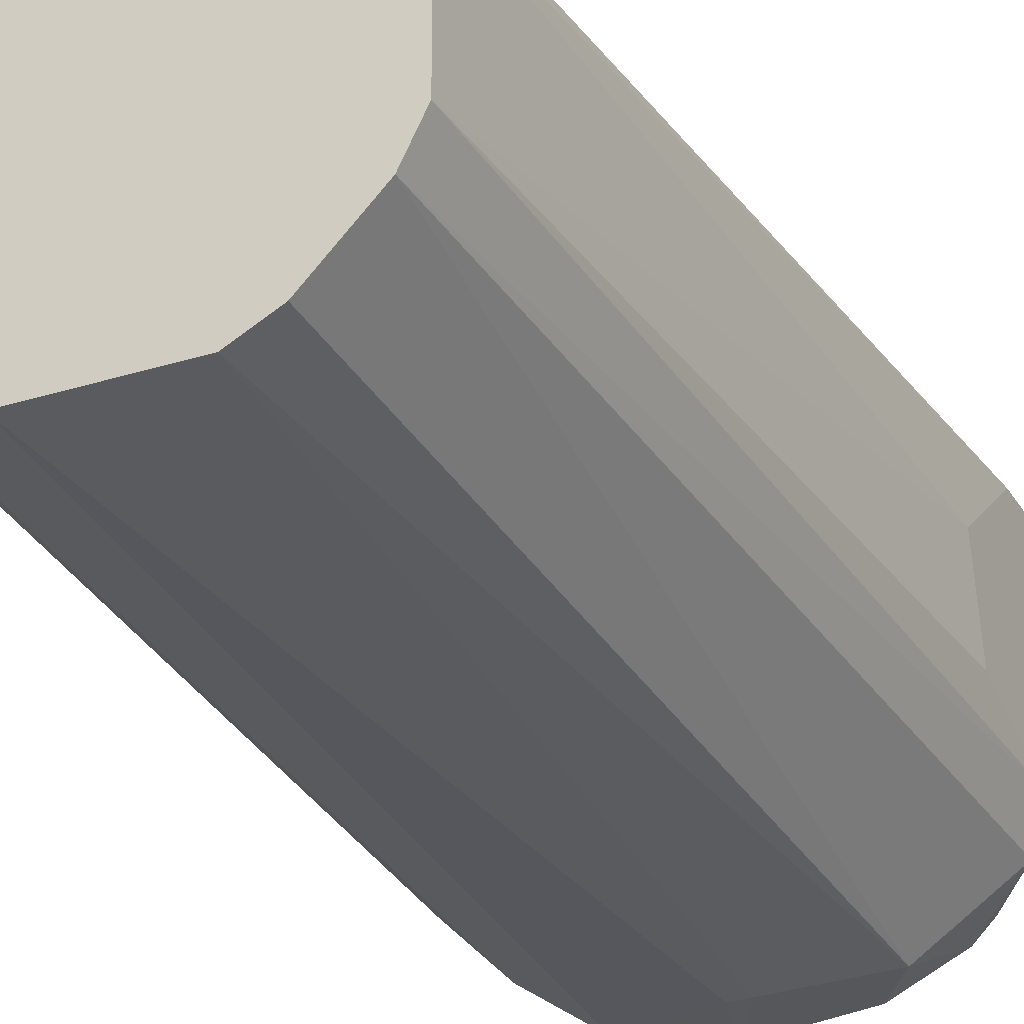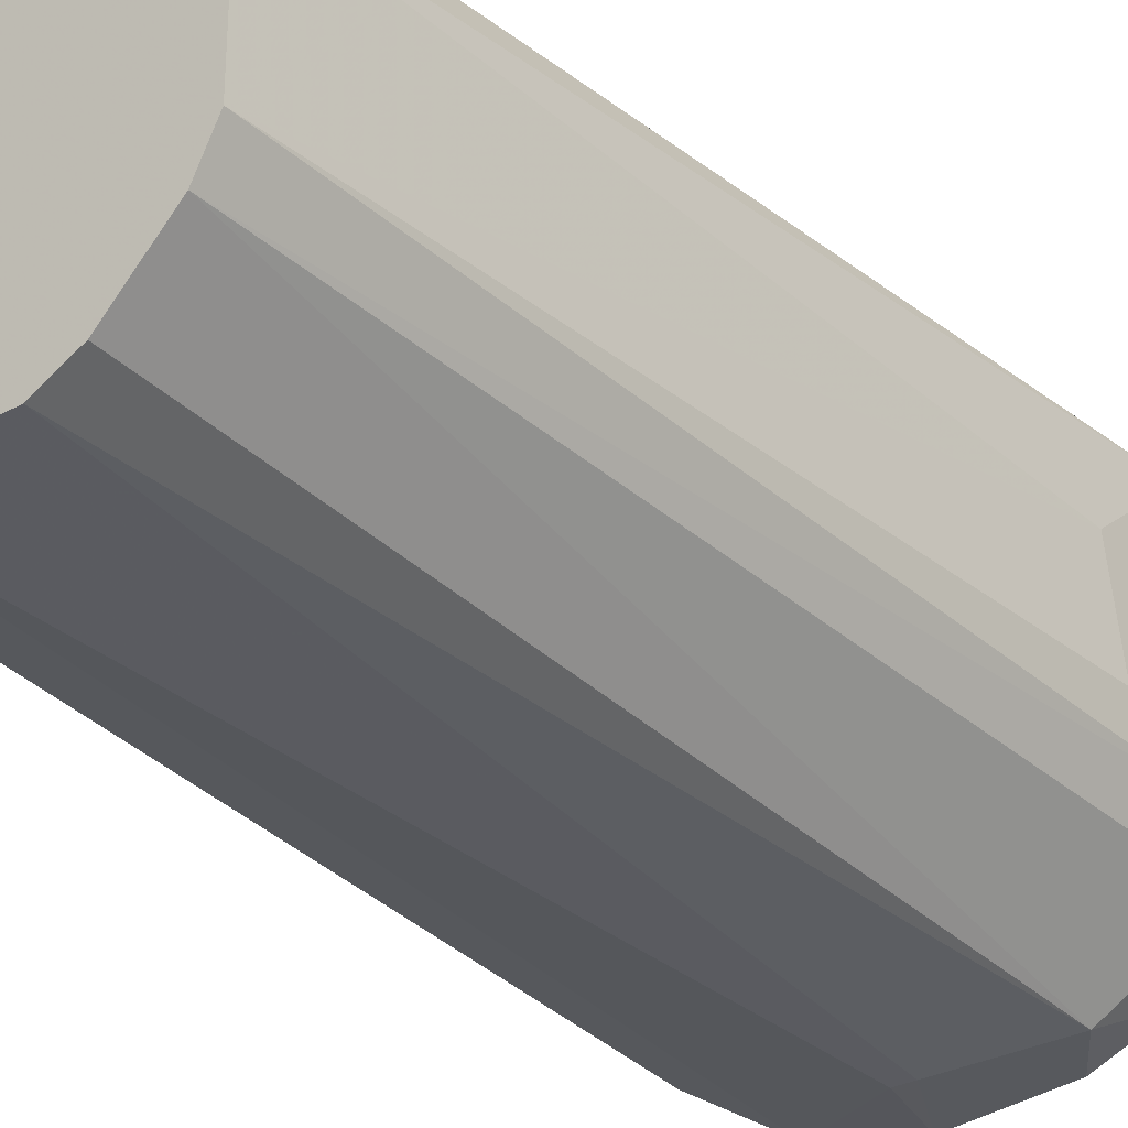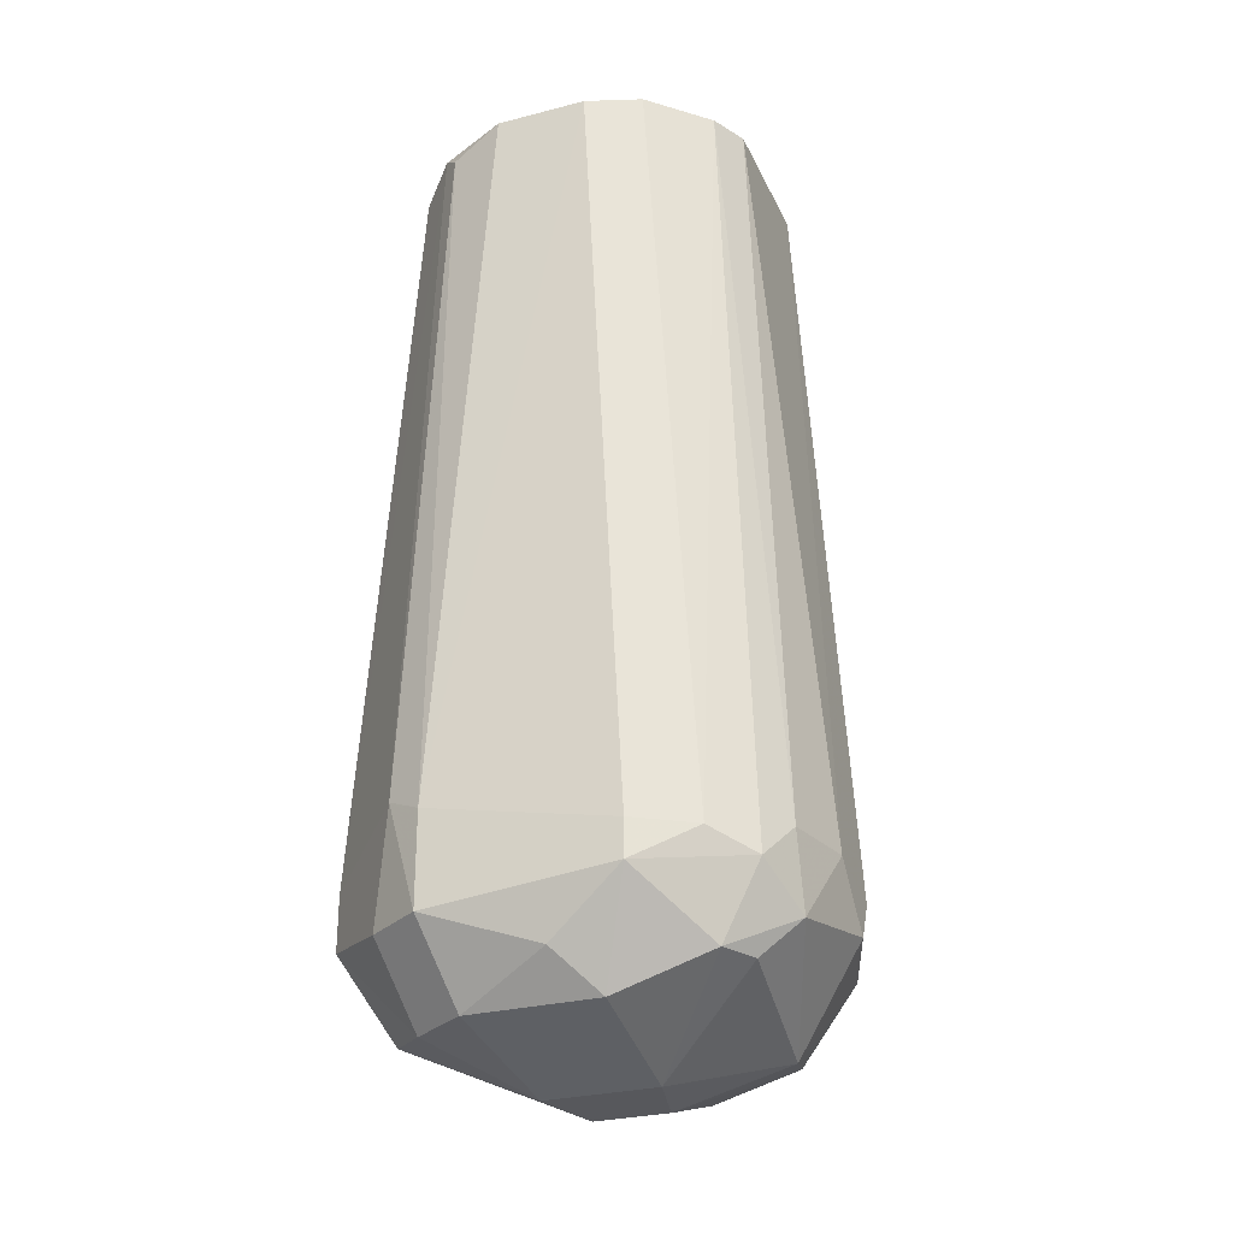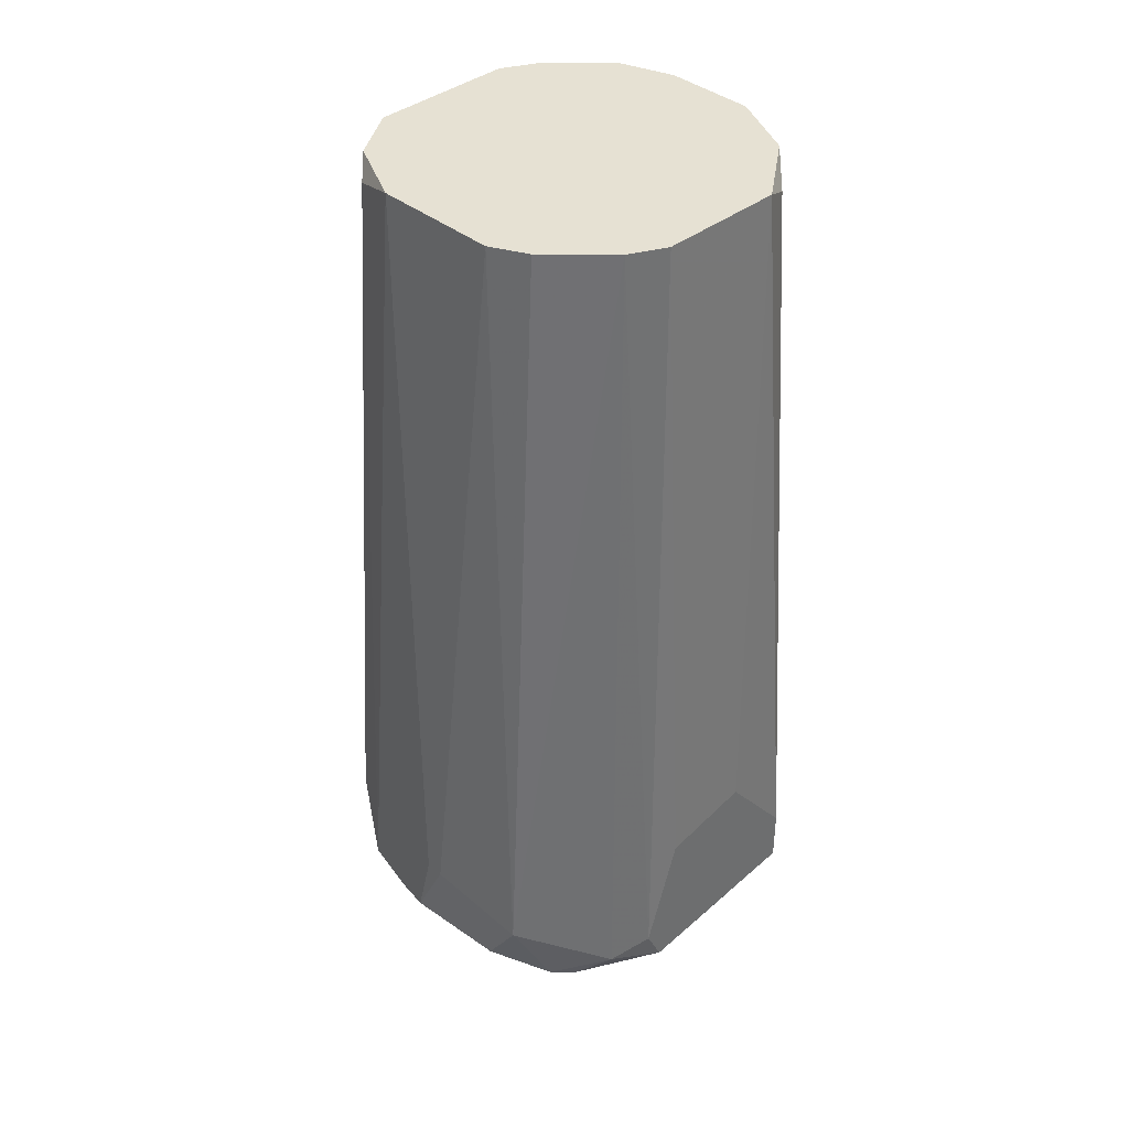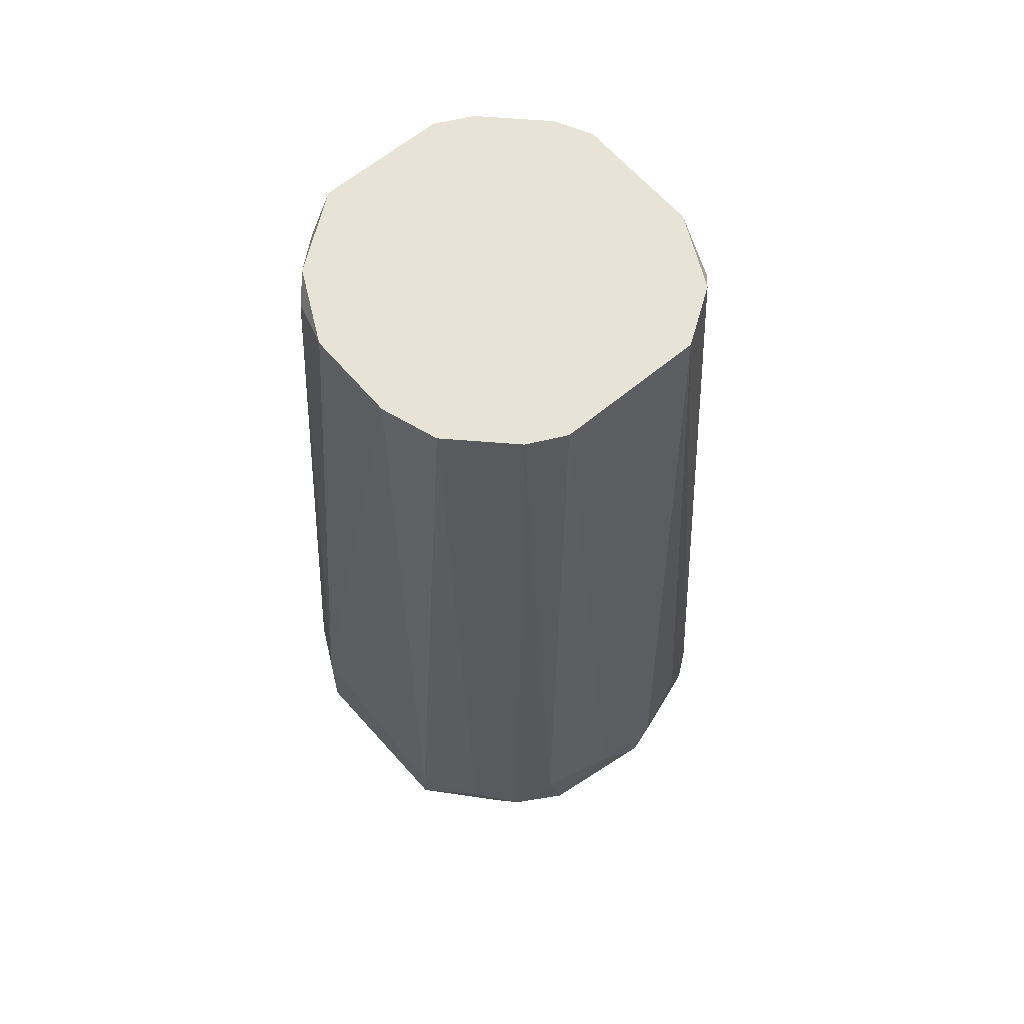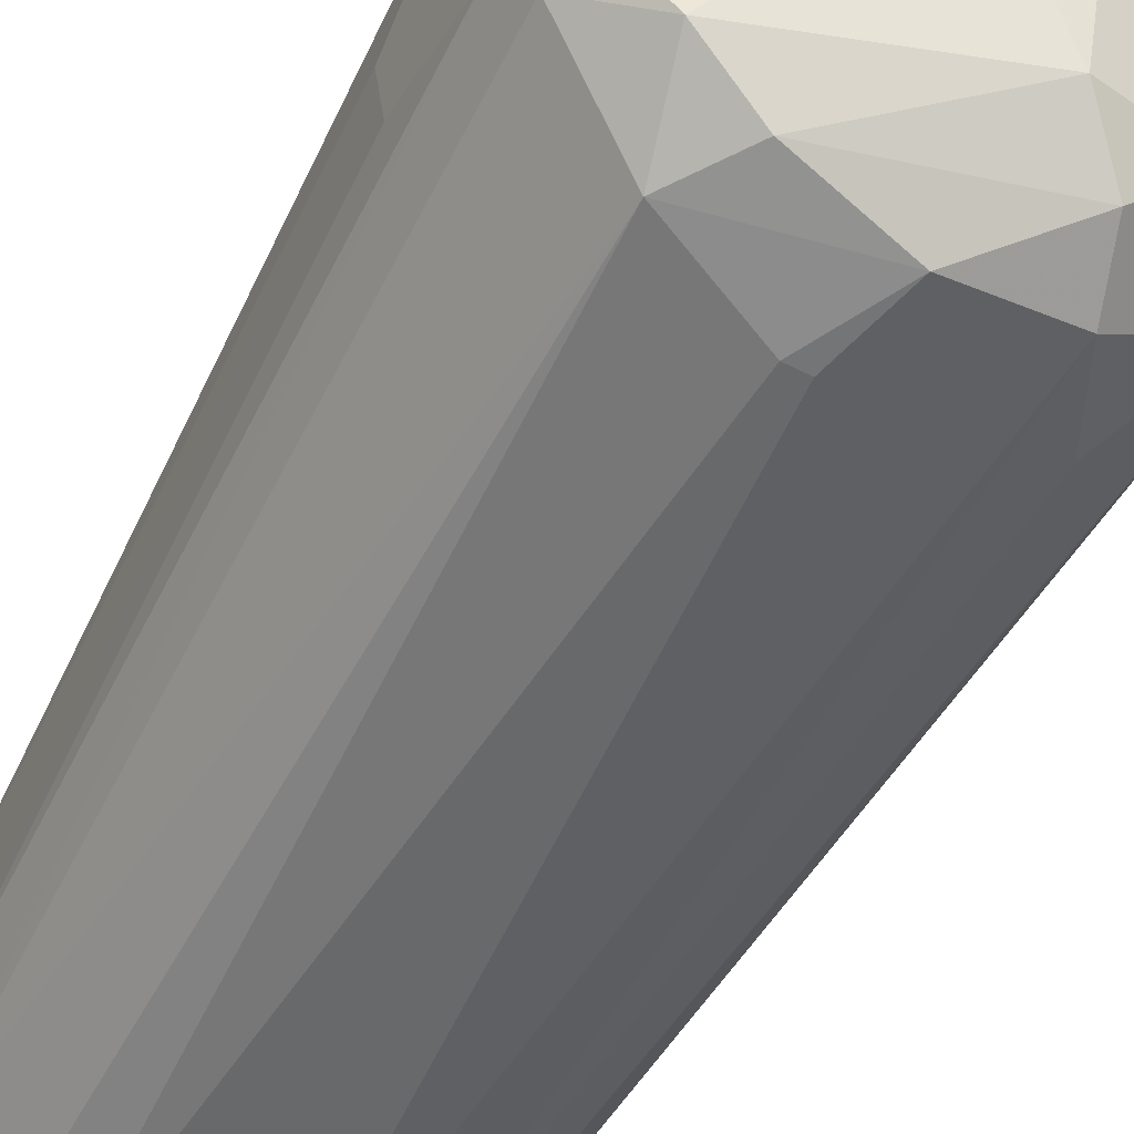
<metadata>
{"format":"obj","ext":"obj","renderer":"f3d","projection":"perspective","resolution":1024,"background":"white","views":[{"elev":-28.4,"azim":25.3,"up":"+Y"},{"elev":-30.2,"azim":37.8,"up":"+Y"},{"elev":-28.6,"azim":-158.8,"up":"+Z"},{"elev":38.7,"azim":45.5,"up":"+Z"},{"elev":62.3,"azim":-130.3,"up":"+Z"},{"elev":-56.5,"azim":151.7,"up":"+Y"}]}
</metadata>
<code>
v -0.00871 -0.000938 0.002555
v 0.008106 0.001163 0.008158
v -0.003805 0.006068 0.03408
v 0.0025 -0.006544 0.03408
v -0.003805 0.00817 0.002555
v 0.003201 -0.007945 0.001852
v 0.004602 0.005367 0.03408
v -0.005206 -0.005142 0.03408
v 0.003201 0.00817 0.001852
v -0.003805 -0.007945 0.002555
v 0.006704 -0.002338 0.03408
v 0.0018 0.001163 -0.002353
v 0.007405 -0.005142 0.002555
v -0.006608 0.002564 0.03408
v 0.008106 0.003966 0.002555
v -0.007308 0.005367 0.003254
v 0.0018 0.006768 0.03408
v -0.005907 -0.002338 -0.000951
v -0.007308 -0.005142 0.002555
v 0.006704 0.002564 0.03408
v -0.006608 -0.00304 0.03408
v -0.002402 0.006068 -0.000951
v 0.000398 -0.008646 0.005358
v -0.002402 -0.006544 0.03408
v 0.004602 -0.007945 0.003956
v -0.001703 -0.005843 -0.000951
v 0.008106 -0.00304 0.001852
v 0.004602 0.004666 -0.000951
v 0.006004 -0.003741 0.03408
v 0.004602 0.007469 0.006057
v -0.00871 0.001163 0.004655
v 0.005303 -0.006544 0.001153
v -0.006608 0.003966 0.000451
v -0.002402 0.001163 -0.002353
v -0.005206 -0.007244 0.005358
v -0.001703 0.006768 0.03408
v 0.006704 0.001864 -0.000248
v 0.001099 -0.001639 -0.002353
v 0.003201 0.00817 0.005358
v -0.00871 -0.001639 0.003956
v -0.005907 0.003966 0.03408
v 0.003902 -0.005843 0.03408
v -0.005907 0.006768 0.003956
v -0.003104 -0.007244 0.000451
v -0.008009 0.003966 0.004655
v -0.007308 -0.005142 0.005358
v 0.008106 0.003966 0.004655
v 0.008106 -0.003741 0.003254
v 0.003902 0.006068 0.03338
v 0.0025 0.006068 -0.000951
v -0.004504 -0.005843 0.03338
v -0.003805 0.00817 0.003956
v 0.006004 0.003966 0.03338
v -0.000302 -0.008646 0.002555
v -0.001703 -0.001639 -0.002353
v -0.008009 0.003265 0.001852
v -0.005907 0.005367 0.000451
v -0.005206 -0.005142 -0.000248
v 0.008106 -0.002338 0.007459
v -0.008009 -0.003741 0.005358
v 0.005303 0.006768 0.001852
v 0.001099 -0.008646 0.005358
v -0.001 0.007469 0.000451
v 0.006004 -0.005843 0.001153
f 38 37 64
f 3 4 7
f 4 3 8
f 7 4 11
f 8 3 14
f 3 7 17
f 1 18 19
f 11 2 20
f 7 11 20
f 8 14 21
f 10 23 24
f 4 8 24
f 23 4 24
f 15 2 27
f 11 4 29
f 25 13 29
f 21 14 31
f 25 6 32
f 13 25 32
f 6 26 32
f 22 12 34
f 18 33 34
f 19 10 35
f 3 17 36
f 15 27 37
f 28 15 37
f 12 28 37
f 32 26 38
f 34 12 38
f 12 37 38
f 9 5 39
f 30 9 39
f 36 17 39
f 1 19 40
f 31 1 40
f 21 31 40
f 14 3 41
f 4 25 42
f 29 4 42
f 25 29 42
f 5 16 43
f 41 3 43
f 16 41 43
f 10 19 44
f 26 6 44
f 31 14 45
f 14 41 45
f 41 16 45
f 8 21 46
f 35 8 46
f 19 35 46
f 2 15 47
f 20 2 47
f 30 7 47
f 15 30 47
f 27 2 48
f 13 27 48
f 11 29 48
f 29 13 48
f 17 7 49
f 7 30 49
f 30 39 49
f 39 17 49
f 12 22 50
f 9 28 50
f 28 12 50
f 10 24 51
f 24 8 51
f 8 35 51
f 35 10 51
f 3 36 52
f 39 5 52
f 36 39 52
f 43 3 52
f 5 43 52
f 7 20 53
f 20 47 53
f 47 7 53
f 23 10 54
f 6 25 54
f 44 6 54
f 10 44 54
f 18 34 55
f 38 26 55
f 34 38 55
f 18 1 56
f 1 31 56
f 33 18 56
f 45 16 56
f 31 45 56
f 16 5 57
f 5 22 57
f 22 34 57
f 34 33 57
f 56 16 57
f 33 56 57
f 19 18 58
f 44 19 58
f 26 44 58
f 18 55 58
f 55 26 58
f 2 11 59
f 48 2 59
f 11 48 59
f 40 19 60
f 21 40 60
f 46 21 60
f 19 46 60
f 28 9 61
f 15 28 61
f 30 15 61
f 9 30 61
f 4 23 62
f 25 4 62
f 23 54 62
f 54 25 62
f 5 9 63
f 22 5 63
f 9 50 63
f 50 22 63
f 27 13 64
f 13 32 64
f 37 27 64
f 32 38 64

</code>
